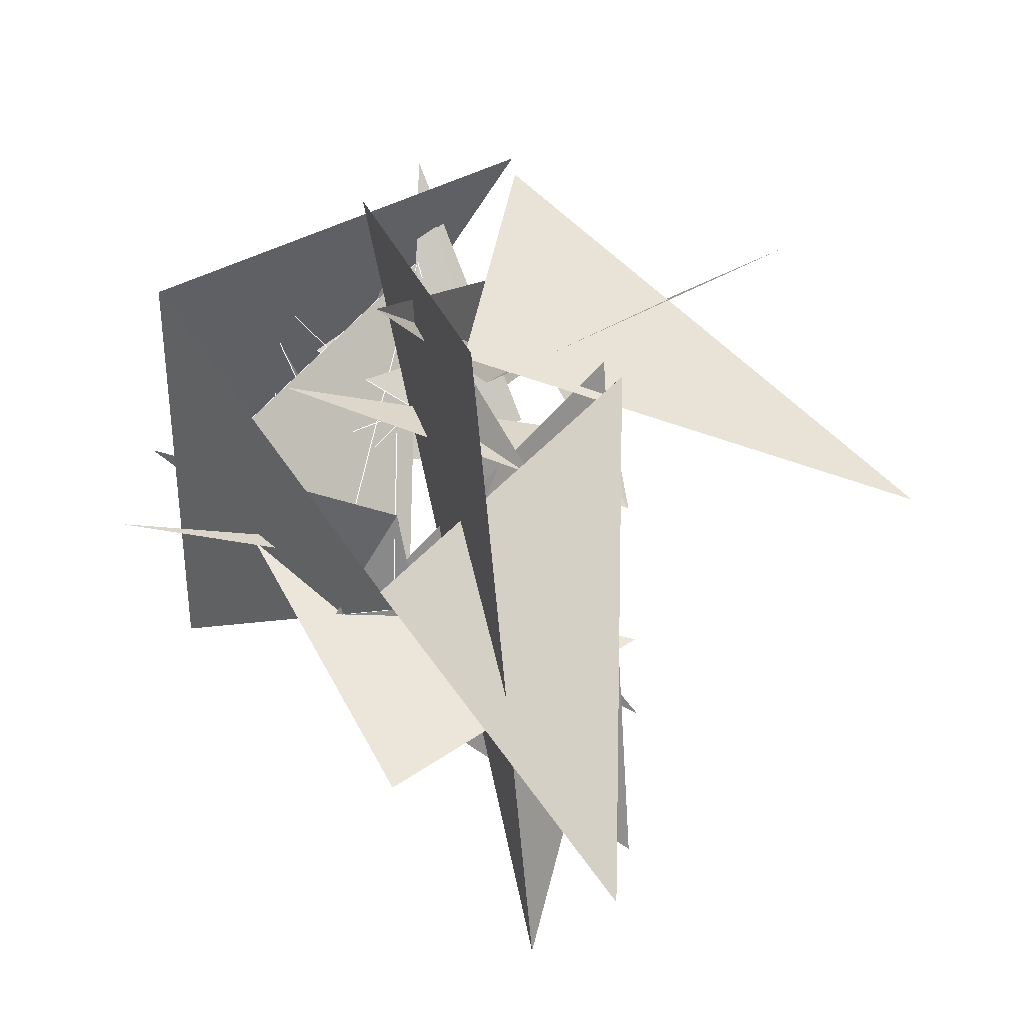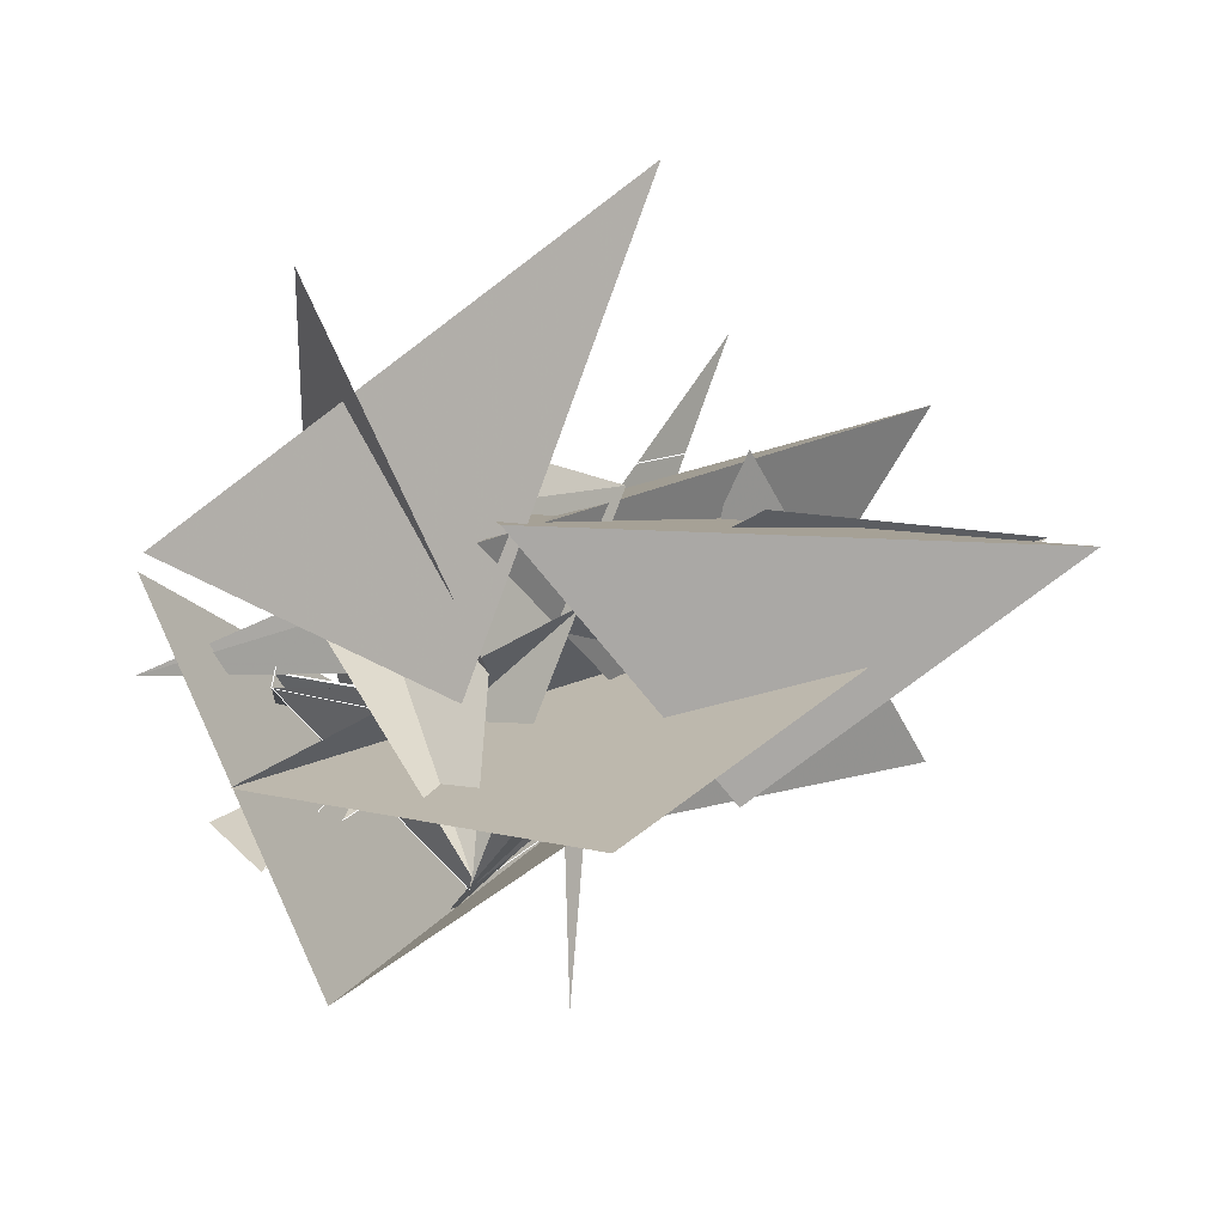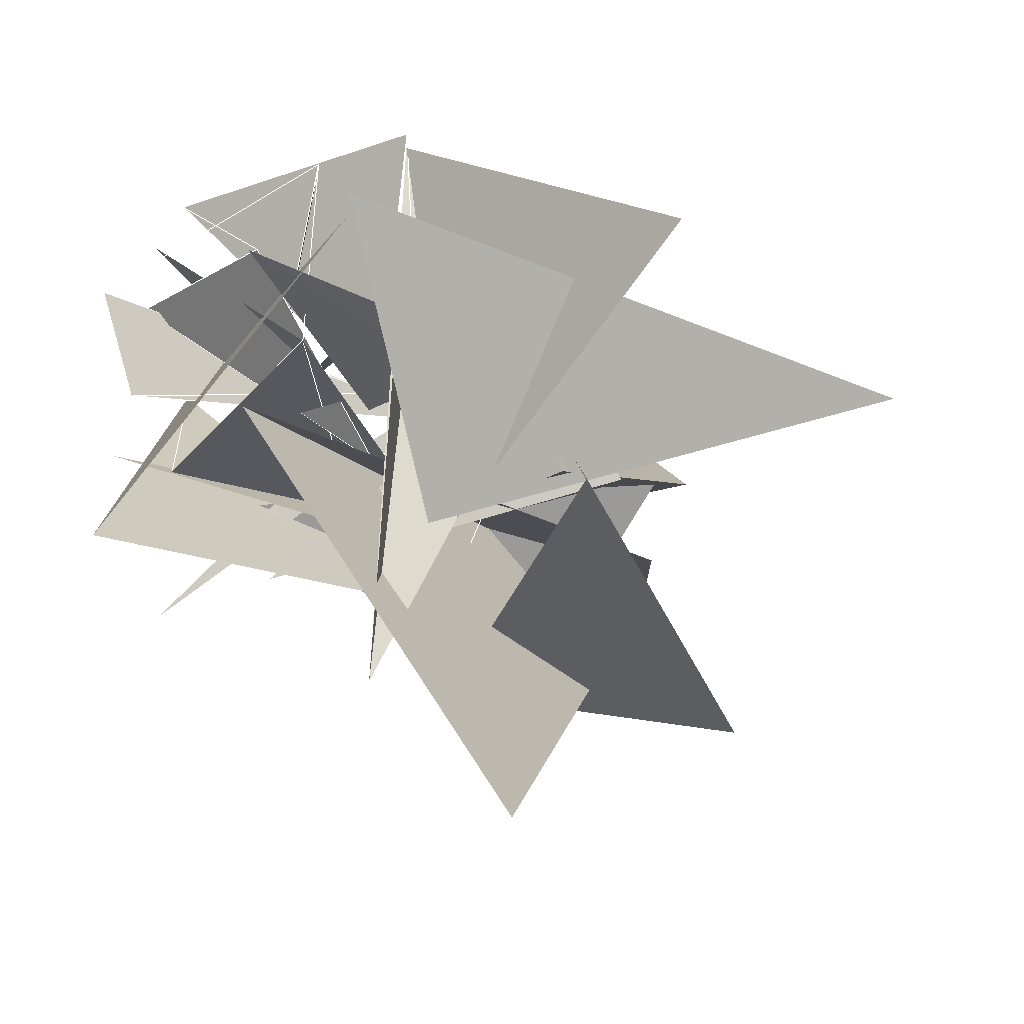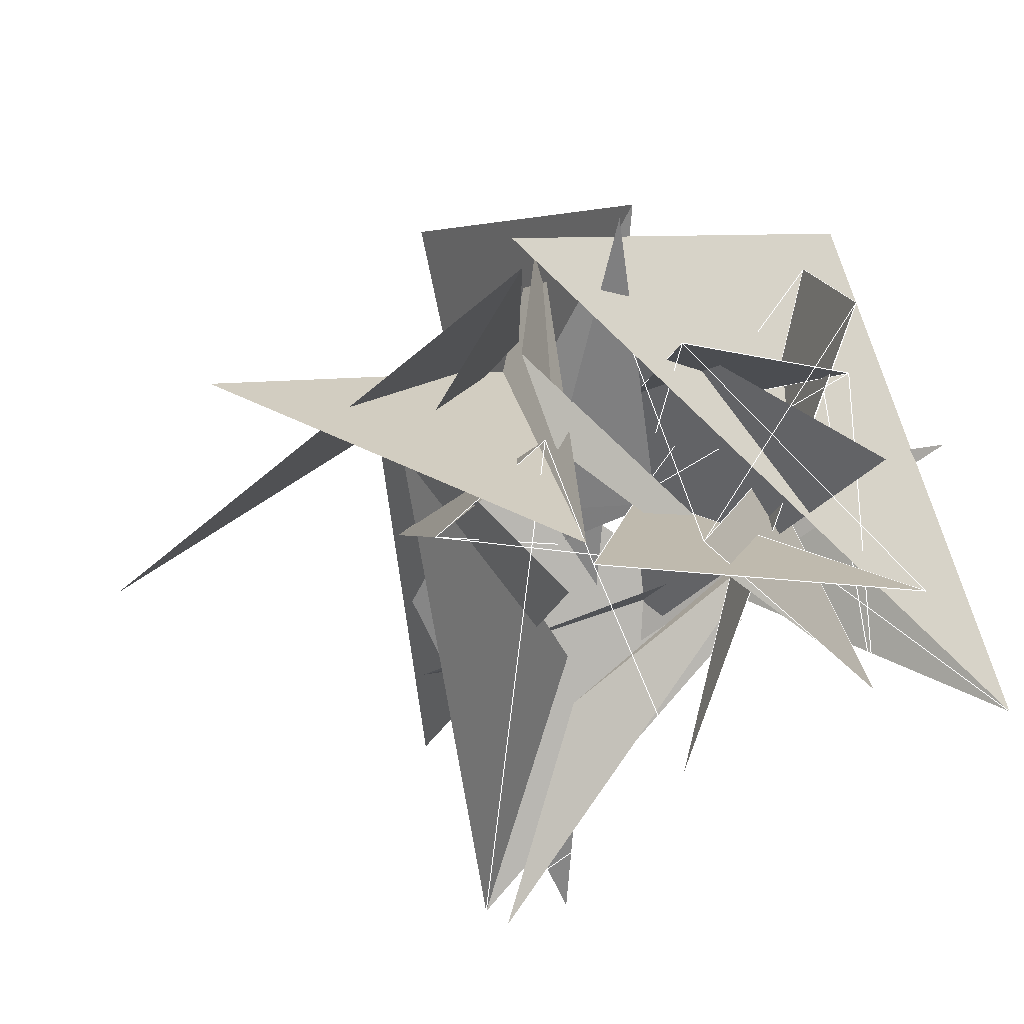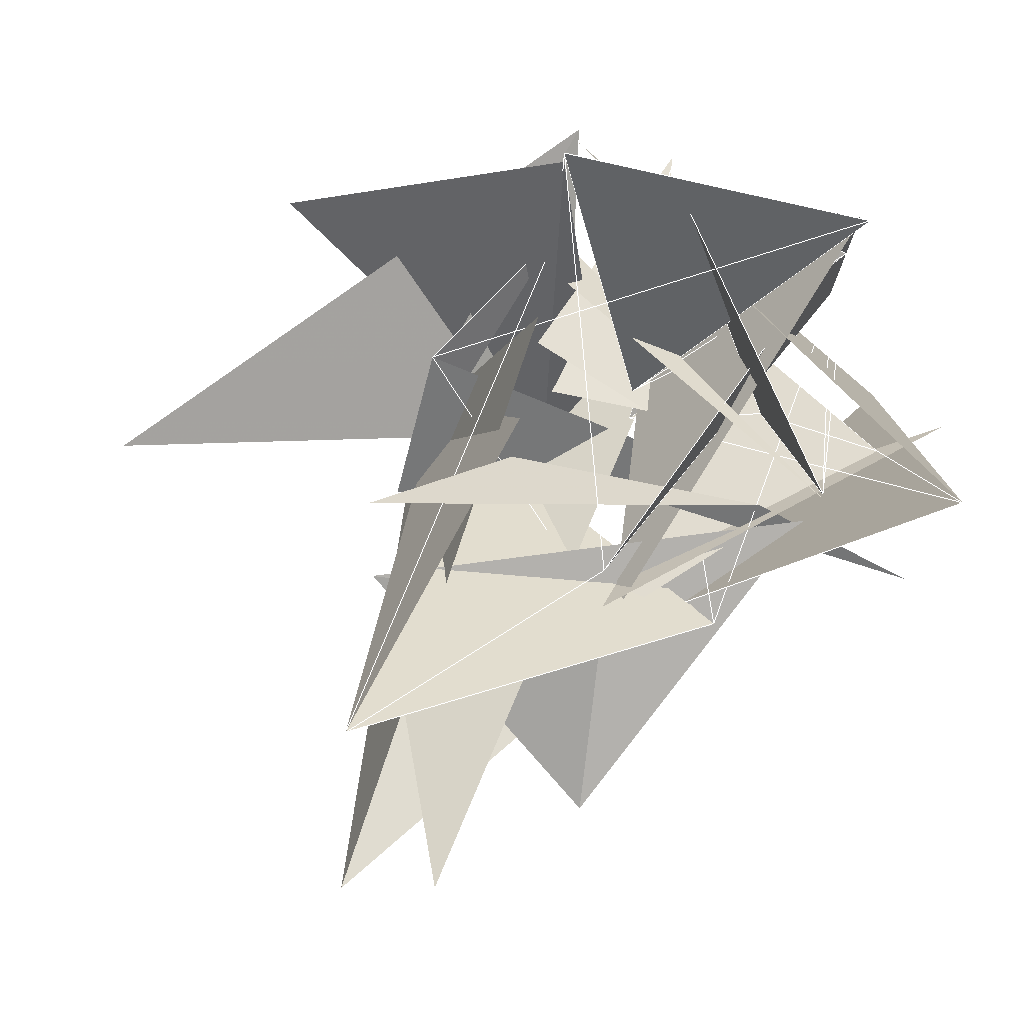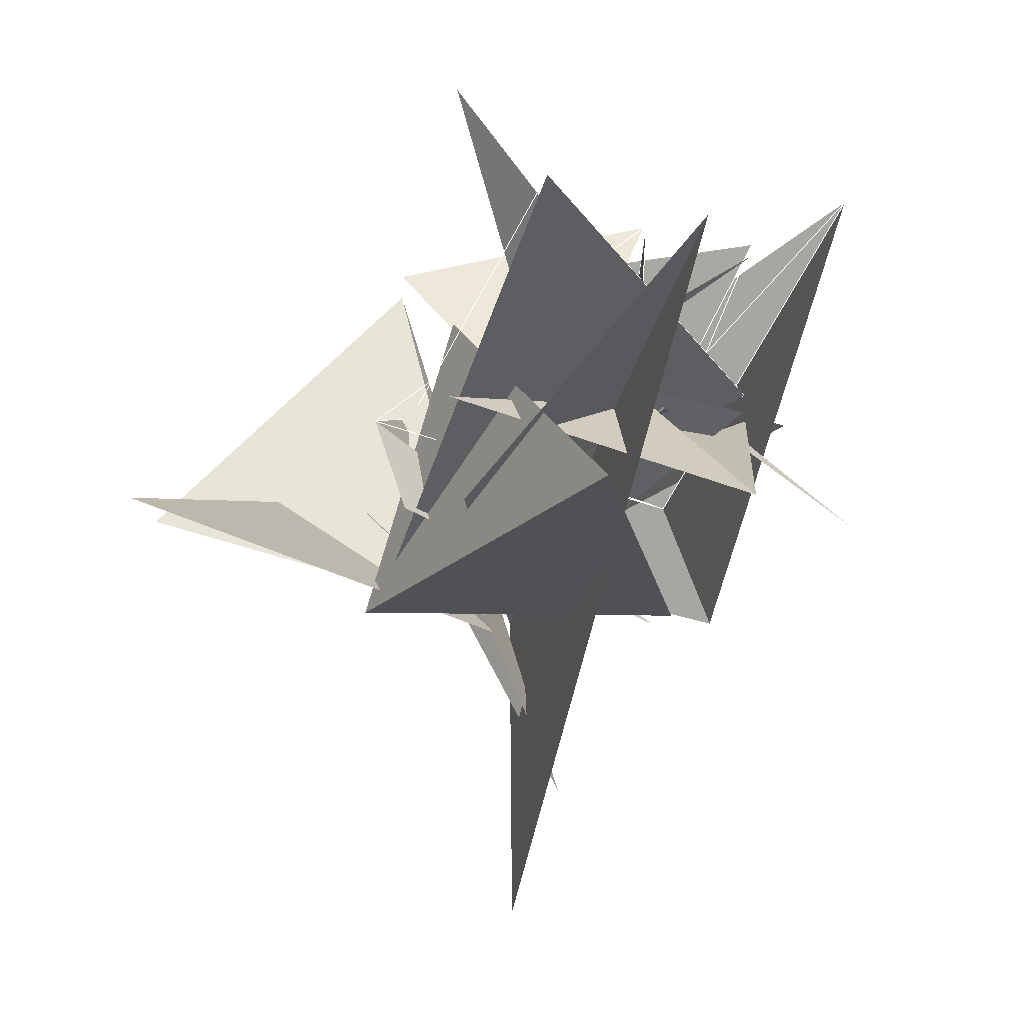
<metadata>
{"format":"obj","ext":"obj","renderer":"f3d","projection":"perspective","resolution":1024,"background":"white","views":[{"elev":-20.3,"azim":-174.9,"up":"+Y"},{"elev":-63.9,"azim":-95.5,"up":"+Z"},{"elev":-46.6,"azim":-157.8,"up":"+Z"},{"elev":52.5,"azim":-14.4,"up":"+Y"},{"elev":77.6,"azim":9.9,"up":"+Z"},{"elev":-4.5,"azim":-25.6,"up":"+Z"}]}
</metadata>
<code>
v 0.2482 -0.267 0.2923
v 1 0.3213 0.2993
v 0.2923 0 0
v 0.528 -0.25 0.2526
v 0 1 0.09257
v -0.267 0.2923 0
v 0.09257 0.2993 -0.294
v -1 0 0
v -0.294 0.2526 -0.2498
v 0 0.3615 0.5265
v -0.2498 -1 0
v 0.2939 -0.294 -0.267
v 0 0 0.5941
v -0.267 -0.2498 1
v 0.5966 0.05526 0.2922
v 1 0 0
v 0.2922 0.2526 0.2484
v 0 0.3667 0.2851
v 0.2484 1 0
v 0.05526 0.2482 0.2965
v 1 0 0.8754
v 0.2965 -0.2498 0
v 0.8754 0.5299 -0.25
v 0 1 0
v -0.25 0.2965 0.2484
v 0 0.6471 0.3016
v -0.2938 0 0
v 0.538 0.2482 -0.267
v 0 -1 0.5858
v -0.267 -0.2938 0
v 0.3591 0.7647 -0.25
v 0 0 -1
v -0.294 -0.267 0.2484
v 0.7071 0.04125 0.2694
v 0.2923 -0.7071 0
v 0.2694 -0.25 0.2526
v 0 0.7071 0.08821
v 0.2526 0.2484 -0.7071
v 0.04125 0.5423 0.2482
v 0.7071 0 0.7071
v 0.2922 -0.267 0.2484
v 0.7071 0.7032 0.5865
v 0.2484 0.7071 0
v 0.8594 0.2482 0.2526
v 0 0.7071 0.6477
v 0.2526 0.2484 -0.7071
v 0.04031 0.2494 -0.25
v -0.7071 0.7071 0
v -0.25 0.2965 -0.2498
v 0 0.1092 0.5321
v -0.2498 -0.7071 0.7071
v 0.5321 -0.25 0.2965
v 0.7071 0.7071 0.3298
v 0.2526 0.2923 0
v 0.3298 0.8276 0.2482
v 0 0.7071 0.7071
v 0.2482 0.2965 0.2484
v 0.7071 0.6027 0.8841
v 0.2484 0.7071 0.7071
v 0.5665 0.2922 0.2526
v 0.7071 0 0.7374
v 0.2526 -0.2498 0.7071
v 0.7374 0.8492 0.2482
v 0.7071 0.7071 0
v -0.294 0.2526 -0.2498
v -0.7071 0.03117 0.257
v -0.2938 -0.7071 0
v 0.257 -0.25 -0.267
v 0 -0.7071 0.07422
v -0.267 -0.2498 -0.7071
v 0.03117 0.5488 -0.25
v 0 0.7071 -0.7071
v -0.25 0.2965 -0.2498
v -0.7071 0.3262 0.8099
v -0.2498 0 0.7071
v 0.8099 0.2482 0.2526
v 0.7071 -0.7071 0.6089
v 0.2526 -0.2938 0.7071
v 0.6548 0.5742 0.2922
v 0.7071 0 -0.7071
v 0.2922 -0.267 -0.2498
v -0.7071 0.7108 0.8659
v -0.2938 0.7071 0
v 0.8659 -0.25 0.2965
v 0.5774 0.5774 0.06583
v 0.2526 0.2484 -0.5774
v 0.04176 0.725 -0.25
v -0.5774 0.5774 0.5774
v 0.2922 0.2526 0.2484
v 0.5774 0.3728 0.715
v 0.2484 0.5774 0.5774
v 0.7592 0.2482 0.2526
v 0.5774 0.5774 0.3286
v 0.2526 -0.2938 -0.5774
v 0.06912 0.7468 -0.294
v -0.5774 0.5774 -0.5774
v -0.25 0.2965 -0.2498
v -0.5774 0.06912 0.7079
v -0.2498 0.5774 0.5774
v 0.7149 0.2482 0.2526
v 0.5774 -0.5774 0.3449
v 0.2965 -0.2498 0.5774
f 1 2 3
f 1 3 4
f 5 6 7
f 5 7 8
f 9 10 11
f 9 11 12
f 13 14 15
f 13 15 16
f 17 18 19
f 17 19 20
f 21 22 23
f 21 23 24
f 25 26 27
f 25 27 28
f 29 30 31
f 29 31 32
f 33 34 35
f 33 35 36
f 37 38 39
f 37 39 40
f 41 42 43
f 41 43 44
f 45 46 47
f 45 47 48
f 49 50 51
f 49 51 52
f 53 54 55
f 56 57 58
f 59 60 61
f 62 63 64
l 59 63
l 62 64
l 56 58
l 21 54
l 56 57
l 54 60
l 57 58
l 60 44
l 57 58
l 22 55
l 56 62
l 53 57
l 59 43
l 26 56
l 63 64
l 56 57
l 62 51
l 26 25
l 63 52
l 57 64
l 53 61
l 60 61
l 53 55
l 53 61
l 53 54
l 62 51
l 25 58
l 59 43
l 54 55
l 22 55
l 59 60
l 54 60
l 59 61
l 61 64
l 21 54
l 60 61
l 21 44
l 53 57
l 60 44
l 59 63
l 44 43
l 53 55
l 59 60
l 61 64
l 26 56
l 21 22
l 26 51
l 57 64
l 43 52
l 55 58
l 22 25
l 63 64
l 62 64
l 62 63
l 55 58
l 59 61
l 53 54
l 62 63
l 51 52
l 54 55
l 56 58
l 25 58
l 63 52
l 56 62

</code>
